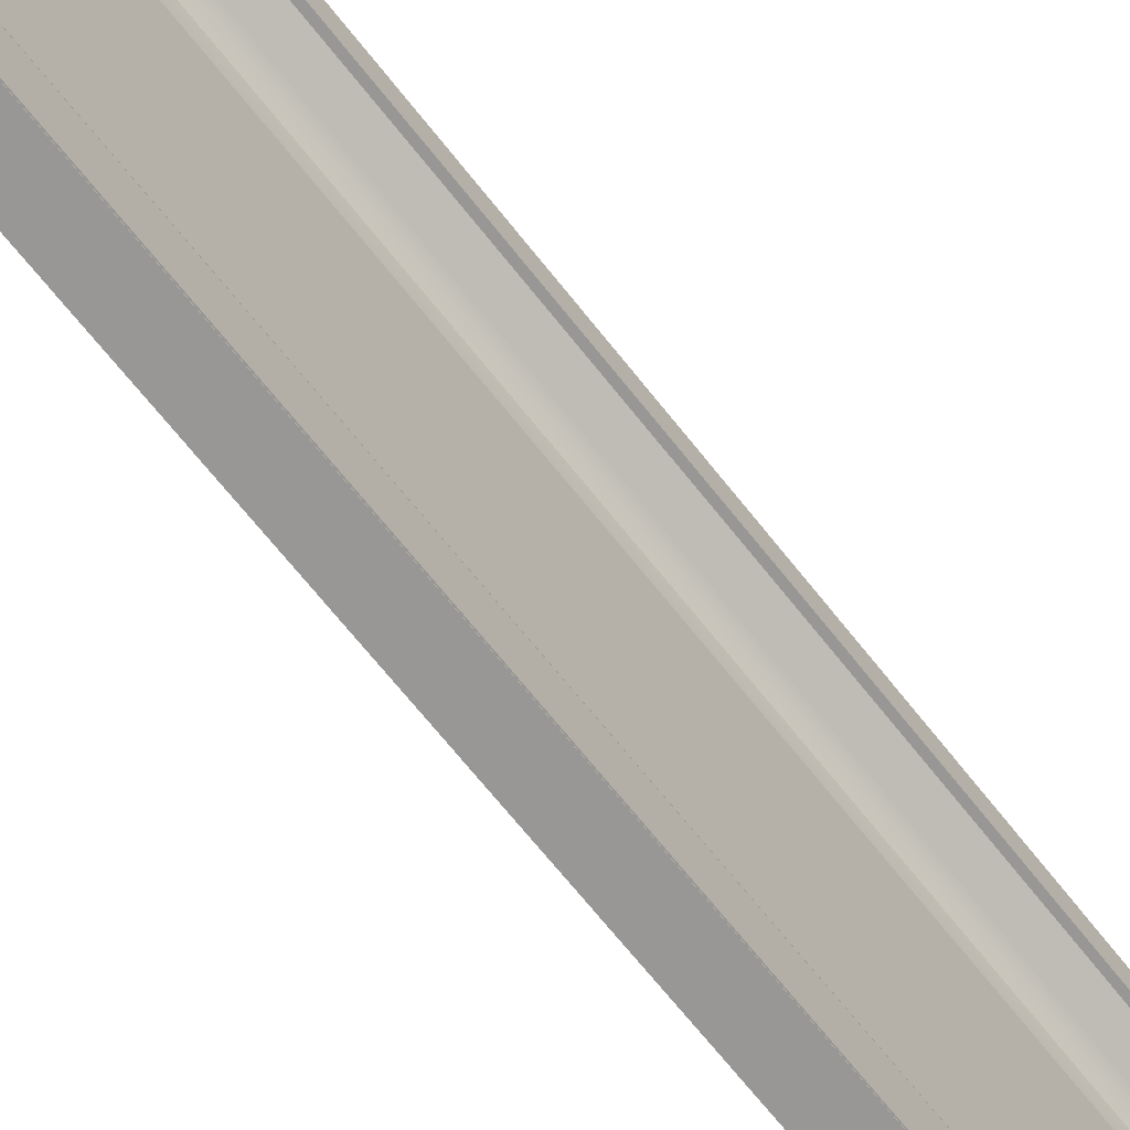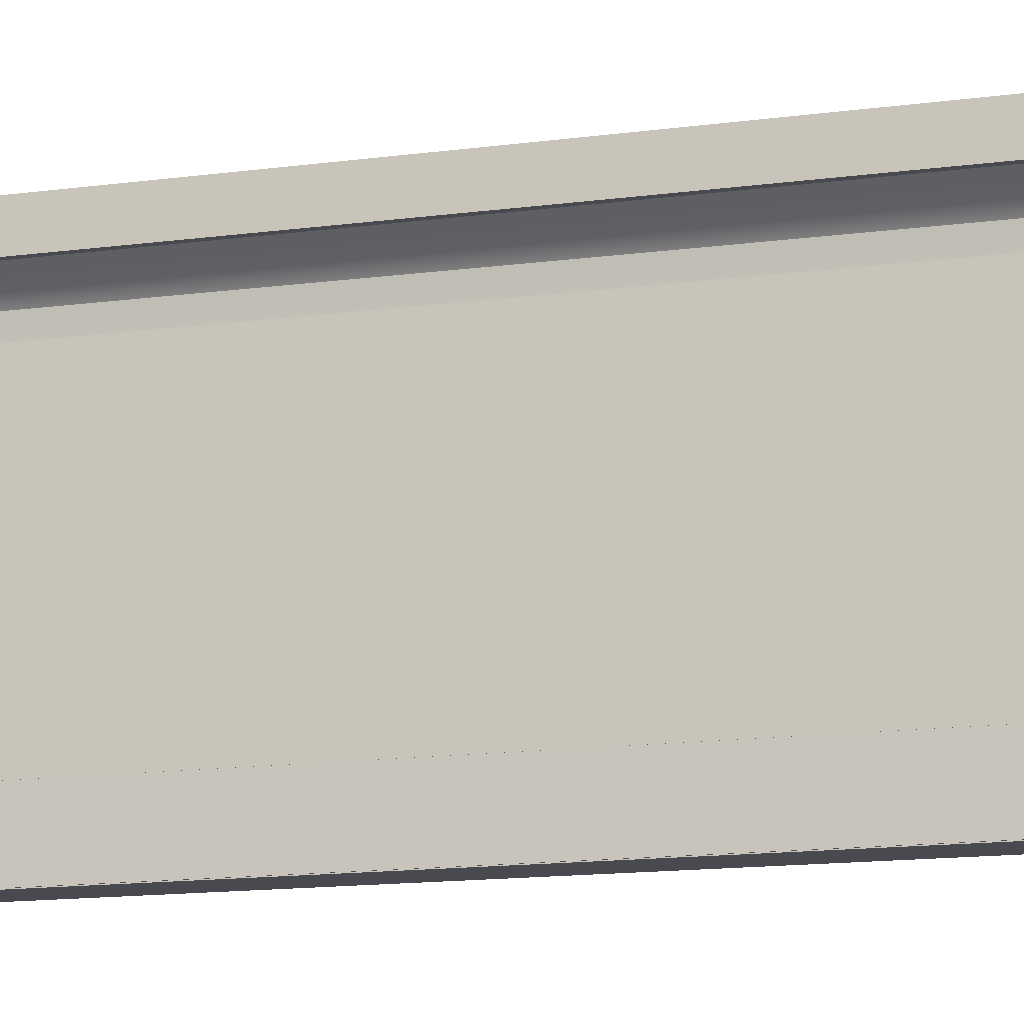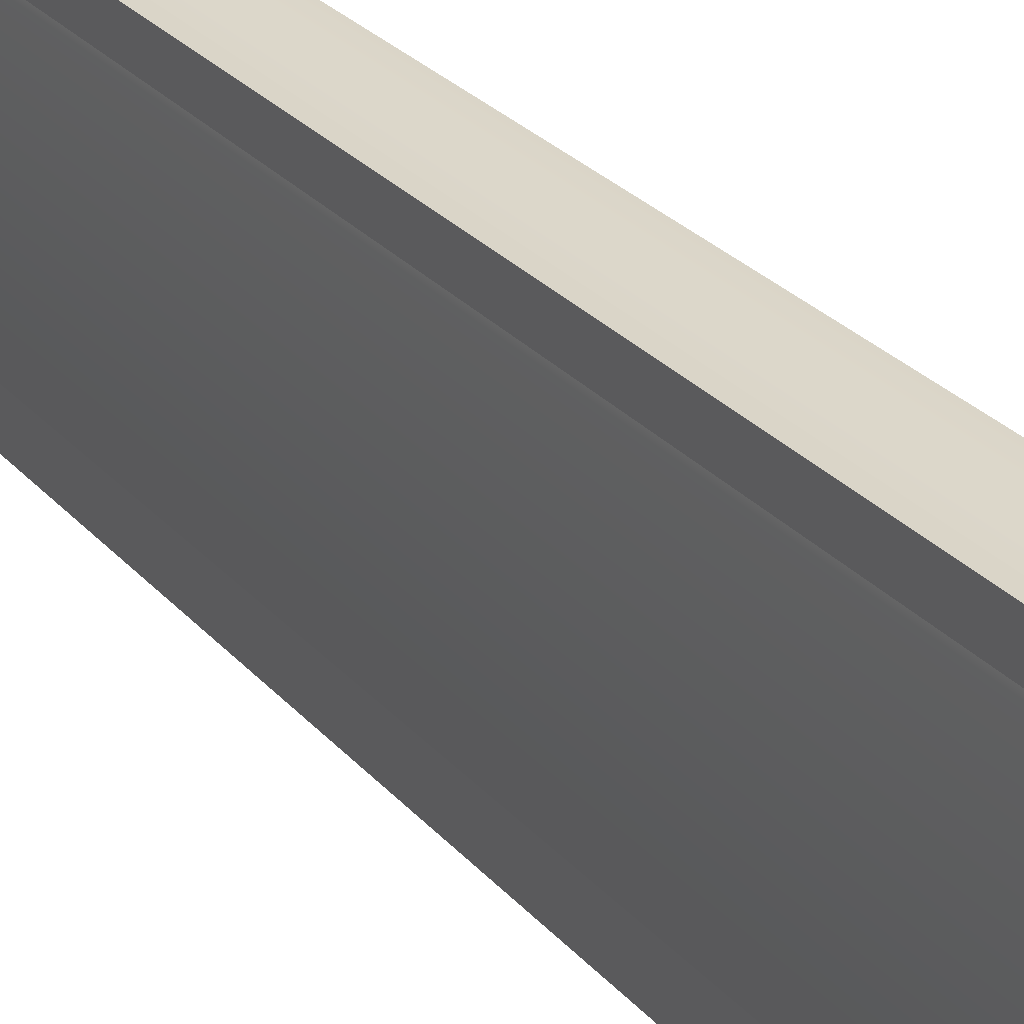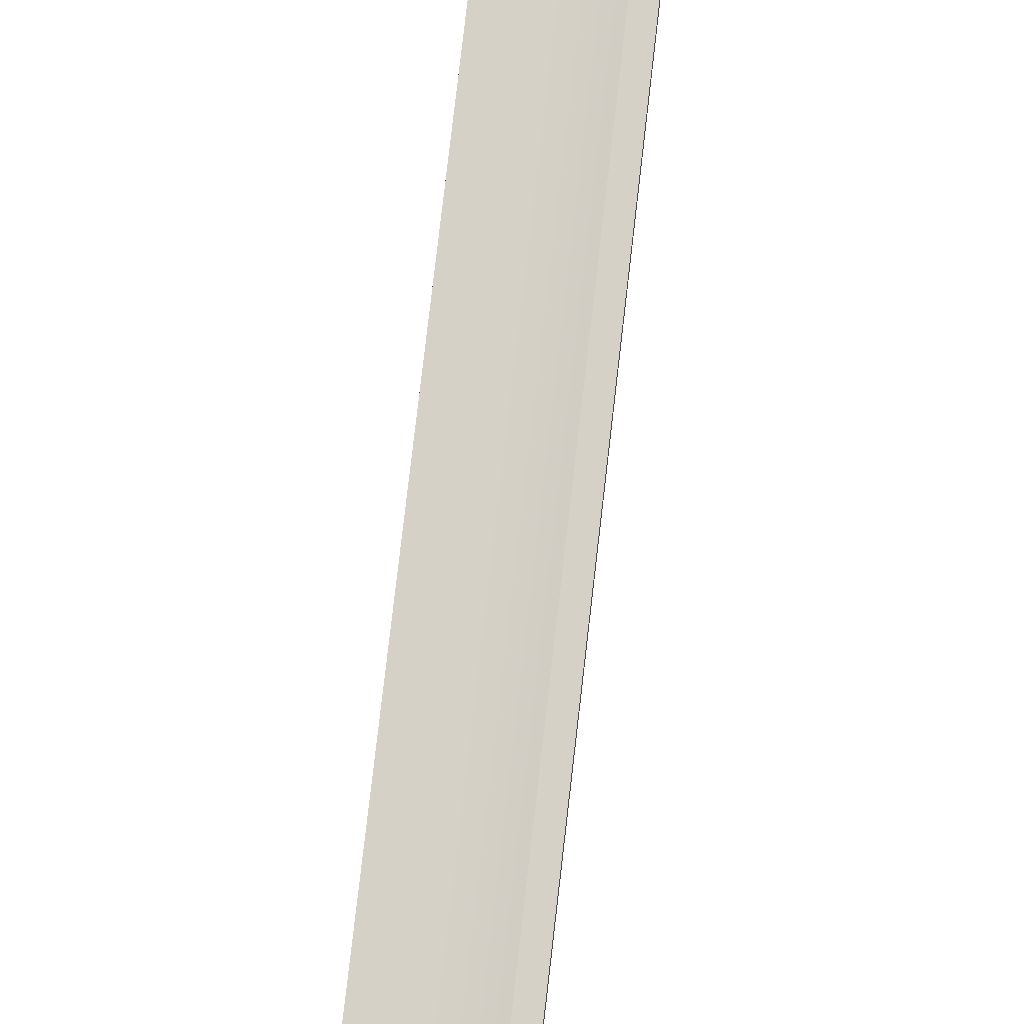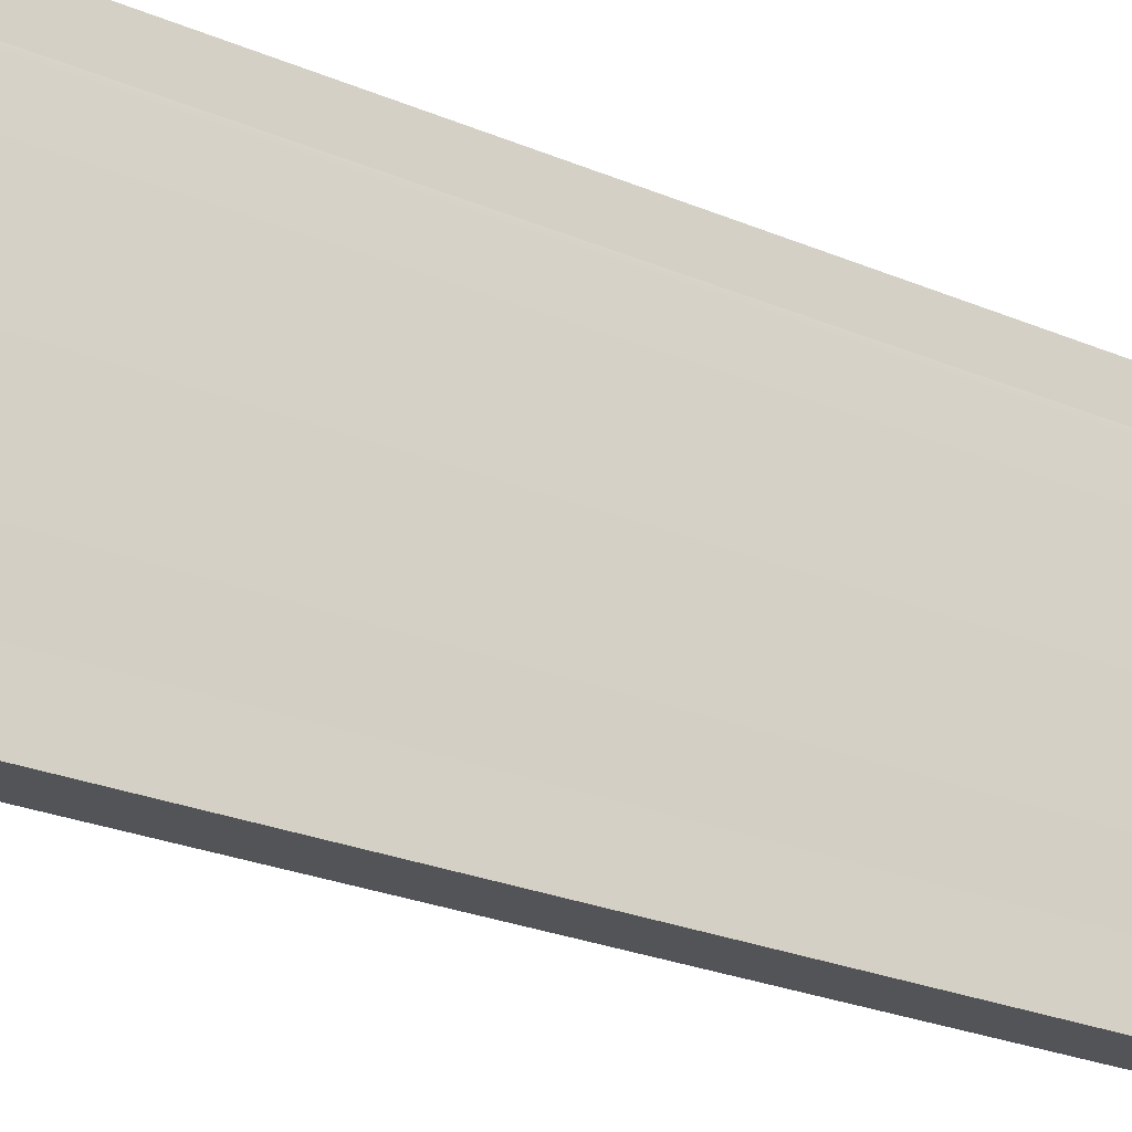
<metadata>
{"format":"obj","ext":"obj","renderer":"f3d","projection":"perspective","resolution":1024,"background":"white","views":[{"elev":-68.2,"azim":-141.7,"up":"+Y"},{"elev":-13.5,"azim":-72.6,"up":"+Y"},{"elev":29.2,"azim":146.8,"up":"+Y"},{"elev":79.2,"azim":6.6,"up":"+Y"},{"elev":-23.0,"azim":53.2,"up":"+Y"}]}
</metadata>
<code>
o piano_lid
v 1.296 4.432 -30.12
v 1.296 4.432 30.12
v -3.957 19.55 -30.12
v -3.957 19.55 30.12
v -1.12 4.432 -30.12
v -1.12 4.432 30.12
v 1.25 -1.256 -30.12
v 1.25 -1.256 30.12
v -1.165 -1.256 -30.12
v -1.165 -1.256 30.12
v -1.12 14.5 -30.12
v -2.186 17.56 -30.12
v -1.432 16.67 -30.12
v -2.186 17.56 30.12
v -1.12 14.5 30.12
v -1.432 16.67 30.12
v -3.609 17.56 -30.12
v -3.957 18.57 -30.12
v -3.855 17.86 -30.12
v -3.957 18.57 30.12
v -3.609 17.56 30.12
v -3.855 17.86 30.12
v 0.4139 19.55 -30.12
v 1.296 17.01 -30.12
v 0.7513 19.35 -30.12
v 1.037 18.8 -30.12
v 1.228 17.98 -30.12
v 1.296 17.01 30.12
v 0.4139 19.55 30.12
v 1.229 17.98 30.12
v 1.037 18.8 30.12
v 0.7514 19.35 30.12
v -1.293 15.69 28.56
v -1.146 2.015 28.56
v -1.293 15.69 -28.56
v -1.146 2.015 -28.56
v 0.7068 15.71 28.56
v 0.8538 2.036 28.56
v 0.7068 15.71 -28.56
v 0.8538 2.036 -28.56
f 4 29 23 3
f 6 2 28 30 31 32 29 4 20 22 21 14 16 15
f 12 14 21 17
f 5 1 7 9
f 6 15 11 5
f 4 3 18 20
f 9 7 8 10
f 6 5 9 10
f 1 2 8 7
f 2 6 10 8
f 11 15 16 13
f 13 16 14 12
f 17 21 22 19
f 19 22 20 18
f 1 24 28 2
f 23 29 32 25
f 25 32 31 26
f 26 31 30 27
f 27 30 28 24
f 17 19 18 3 23 25 26 27 24 1 5 11 13 12
f 33 35 36 34
f 35 39 40 36
f 39 37 38 40
f 37 33 34 38
f 35 33 37 39
f 40 38 34 36
o UCX_piano_lid_00
v -1.117 -1.293 30.1
v -1.117 19.54 30.1
v -1.117 -1.293 -30.1
v -1.117 19.54 -30.1
v 1.274 -1.293 30.1
v 1.274 19.54 30.1
v 1.274 -1.293 -30.1
v 1.274 19.54 -30.1
f 41 42 44 43
f 43 44 48 47
f 47 48 46 45
f 45 46 42 41
f 43 47 45 41
f 48 44 42 46
o UCX_piano_lid_01
v -3.96 19.54 30.1
v -3.96 17.58 30.1
v -3.96 19.54 -30.1
v -3.96 17.58 -30.1
v -0.04958 19.54 30.1
v -0.04958 17.58 30.1
v -0.04958 19.54 -30.1
v -0.04958 17.58 -30.1
f 49 51 52 50
f 51 55 56 52
f 55 53 54 56
f 53 49 50 54
f 51 49 53 55
f 56 54 50 52

</code>
